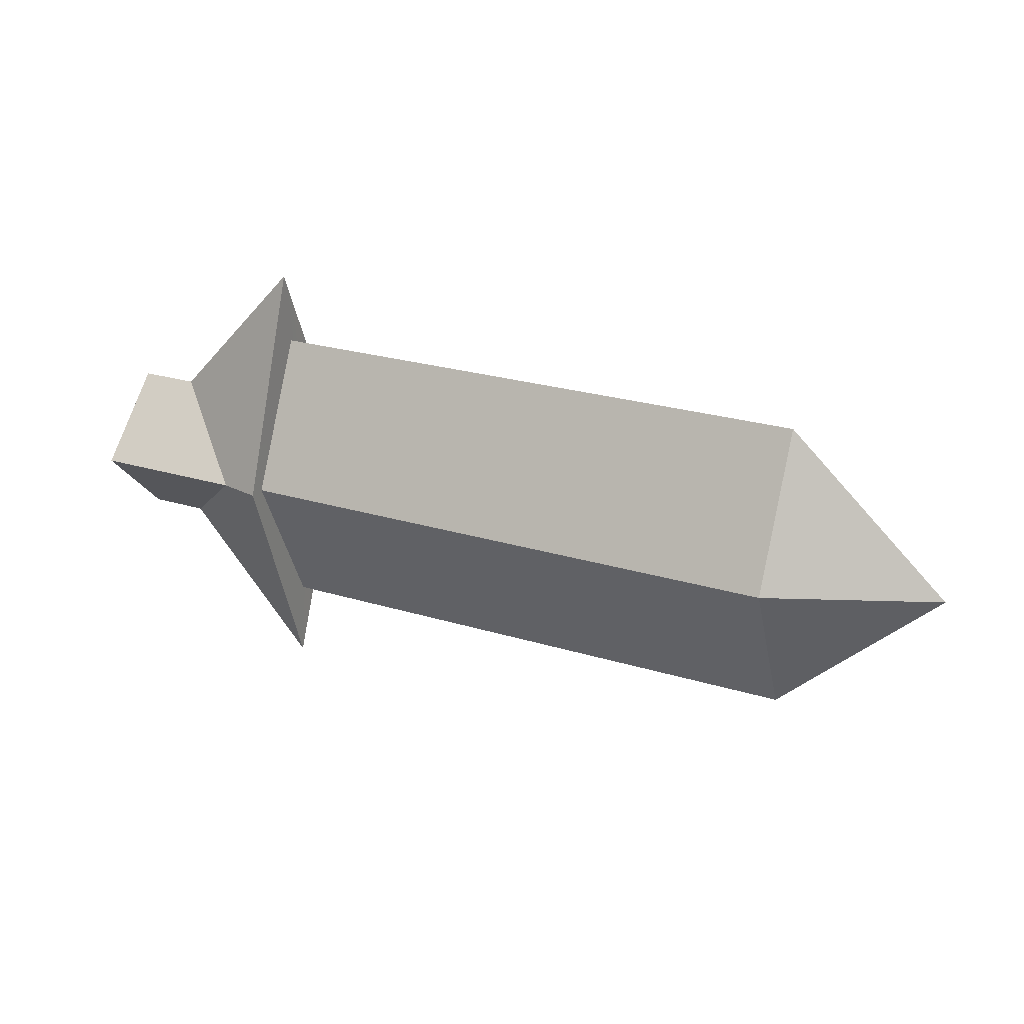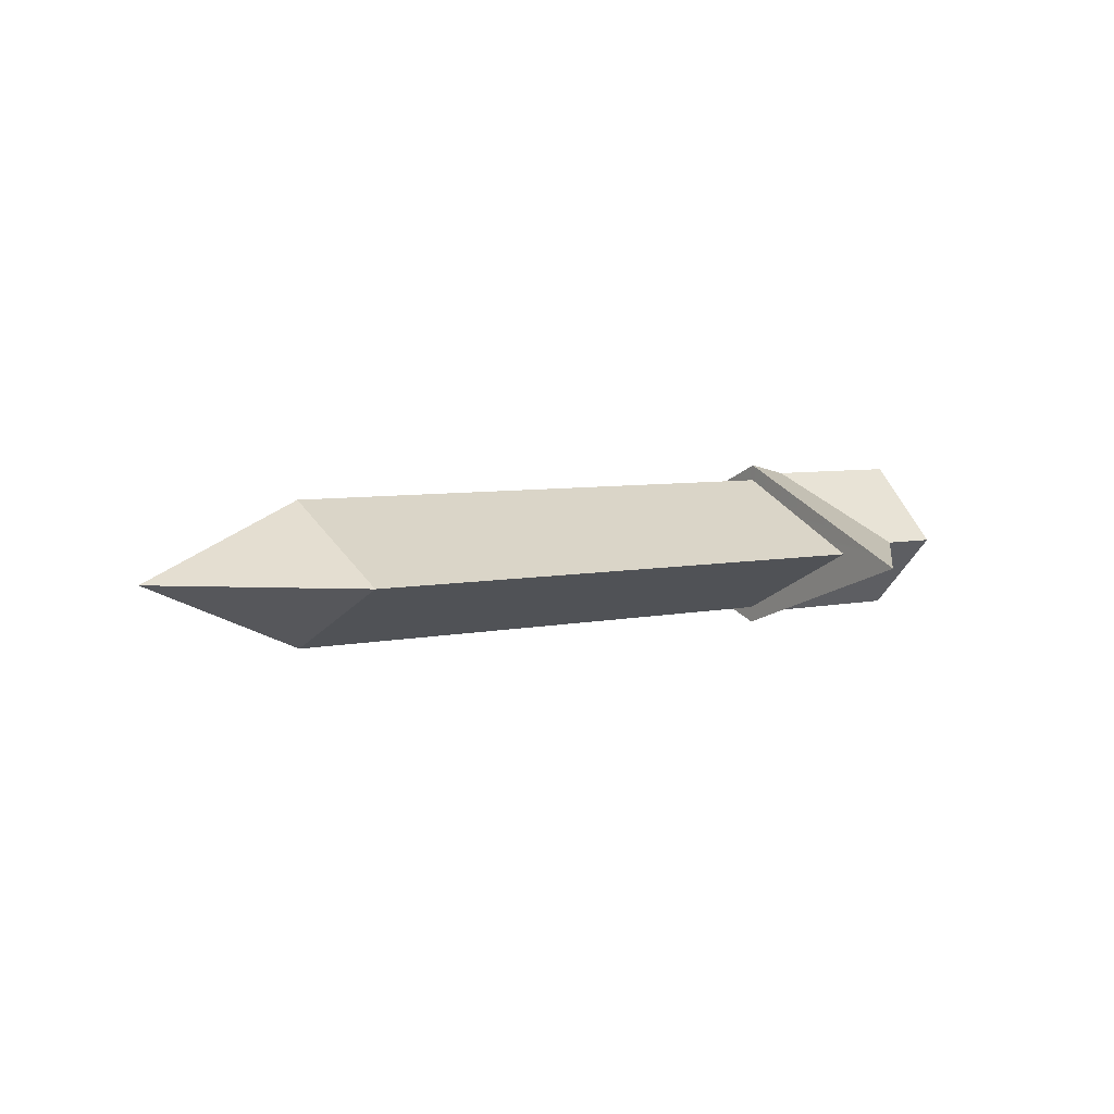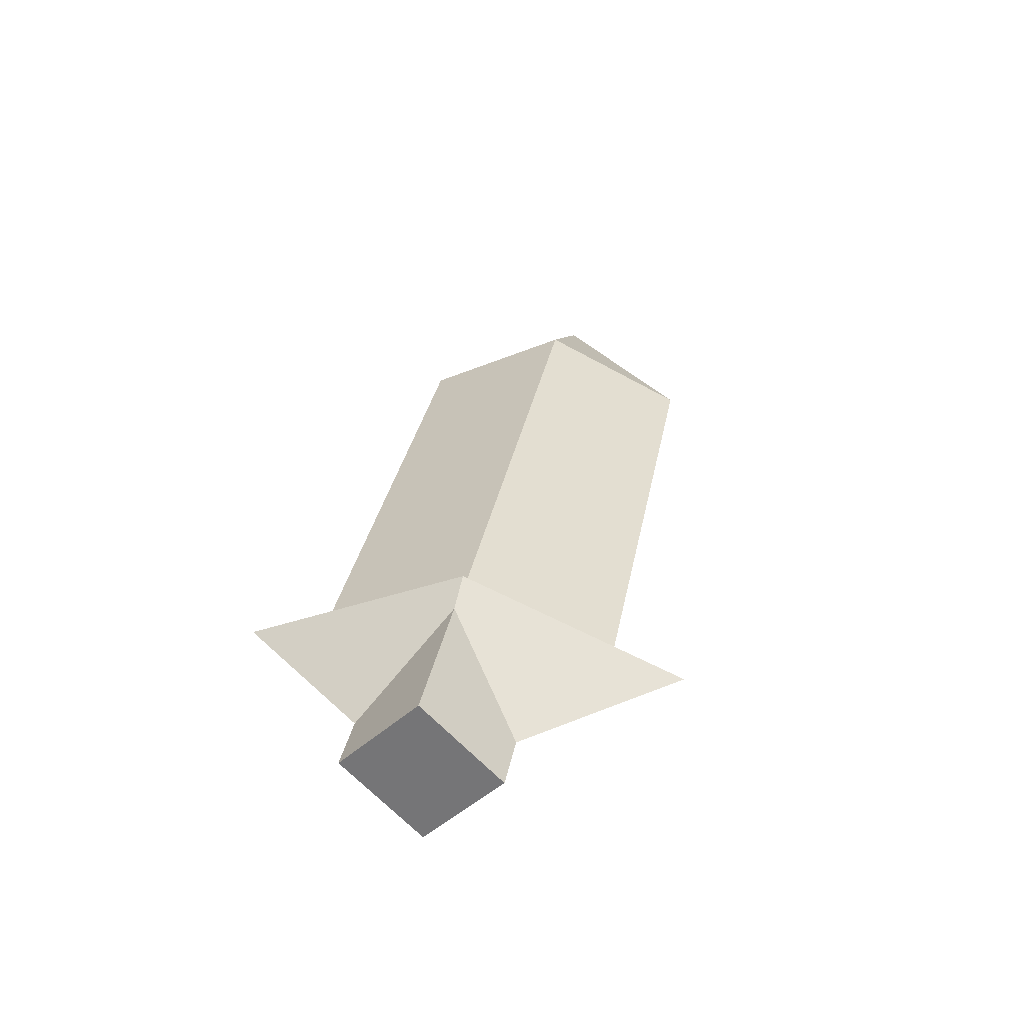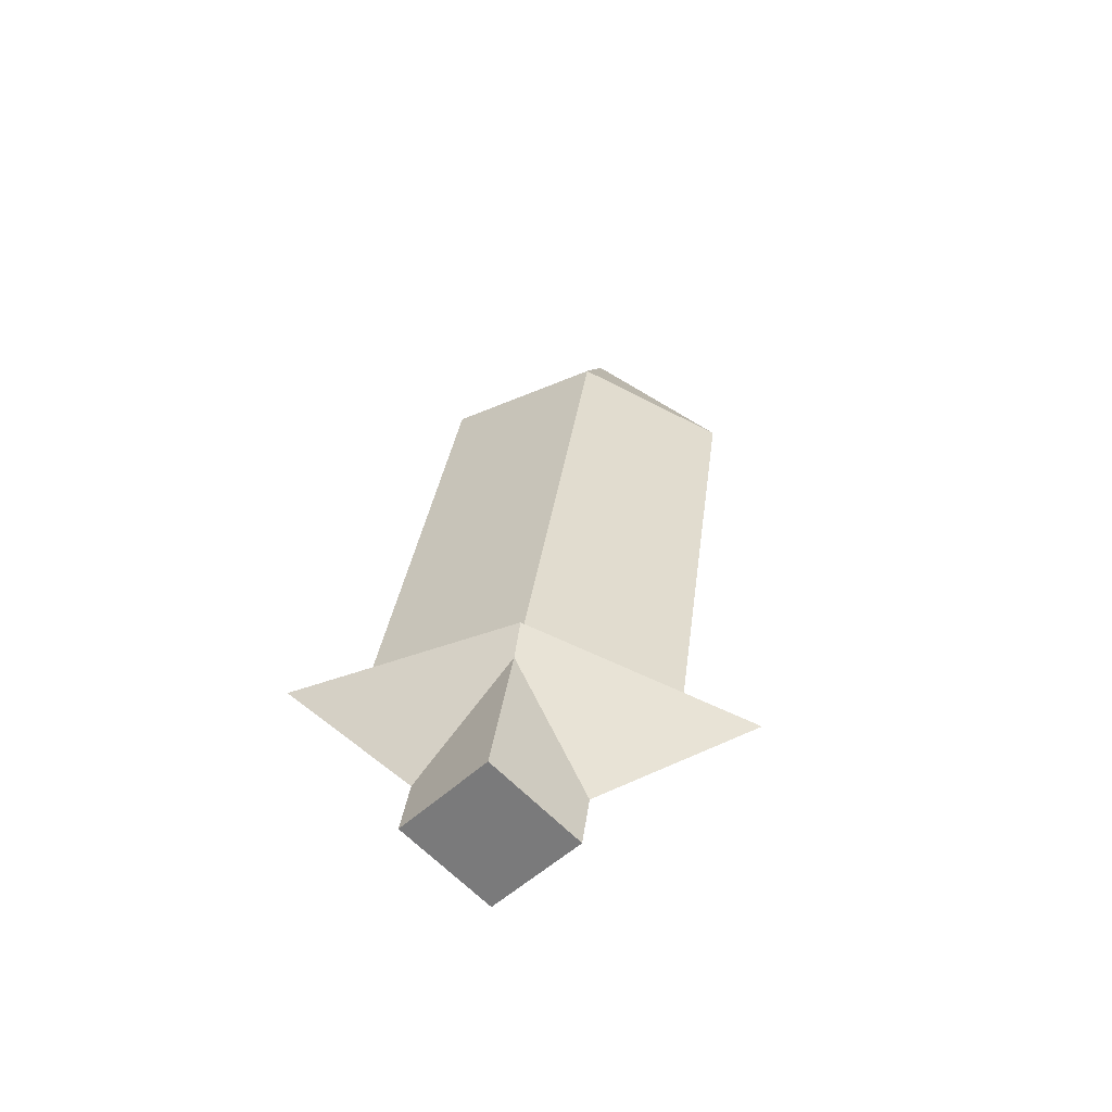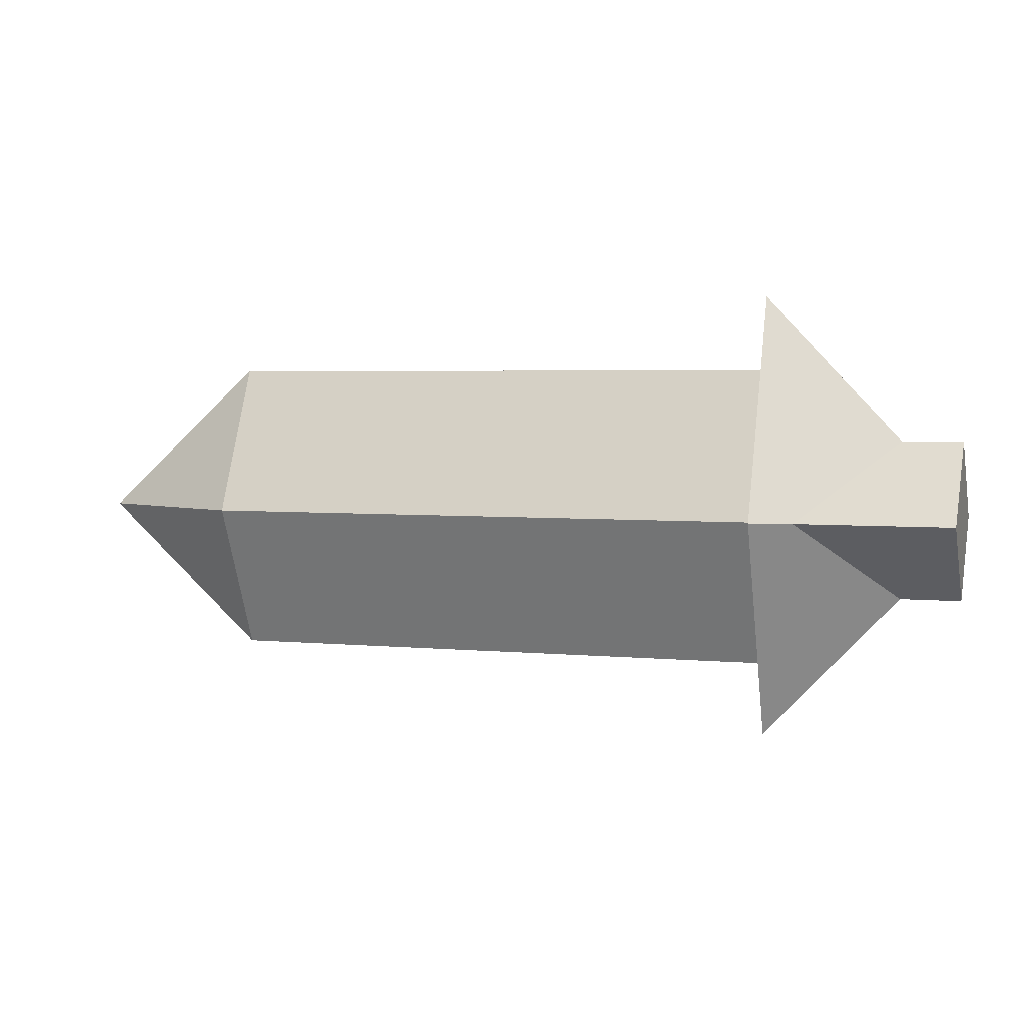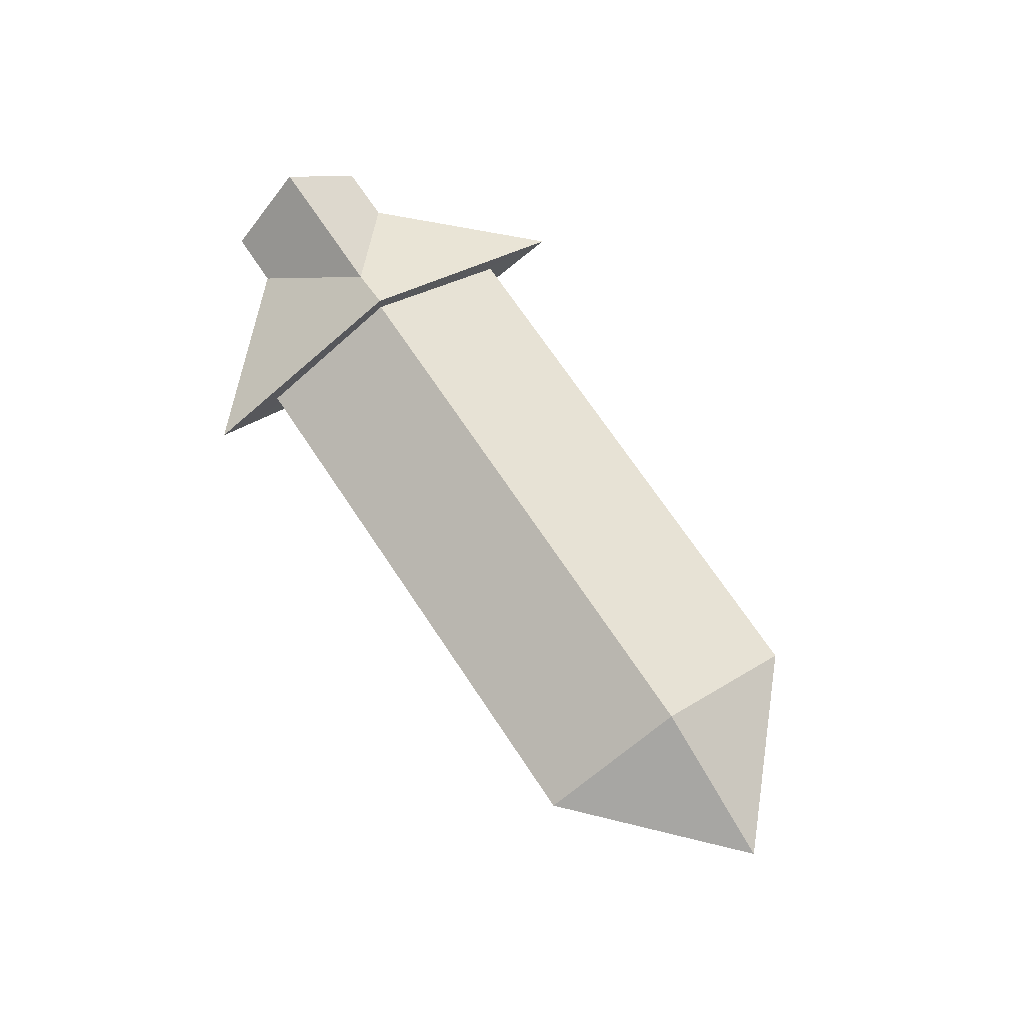
<metadata>
{"format":"obj","ext":"obj","renderer":"f3d","projection":"perspective","resolution":1024,"background":"white","views":[{"elev":24.3,"azim":-153.1,"up":"+Y"},{"elev":5.6,"azim":-34.9,"up":"+Z"},{"elev":31.7,"azim":100.4,"up":"+Z"},{"elev":30.8,"azim":96.9,"up":"+Z"},{"elev":4.0,"azim":17.6,"up":"+Y"},{"elev":71.8,"azim":-123.9,"up":"+Z"}]}
</metadata>
<code>
g Skuladin Sword
v -4.293 -0.3753 2.355
v -4.293 0.07327 2.139
v -4.782 0.07327 2.355
v -4.782 0.07327 2.355
v -4.293 0.07327 2.139
v -4.293 0.5219 2.355
v -4.782 0.07327 2.355
v -4.293 0.5219 2.355
v -4.293 0.07327 2.571
v -4.293 0.07327 2.571
v -4.293 -0.3753 2.355
v -4.782 0.07327 2.355
v -4.293 0.5219 2.355
v -4.293 0.07327 2.139
v -2.577 0.07327 2.139
v -2.577 0.5219 2.355
v -4.293 0.07327 2.571
v -4.293 0.5219 2.355
v -2.577 0.5219 2.355
v -2.577 0.07327 2.571
v -2.577 -0.3753 2.355
v -2.577 0.07327 2.139
v -4.293 0.07327 2.139
v -4.293 -0.3753 2.355
v -2.577 0.07327 2.571
v -2.577 -0.3753 2.355
v -4.293 -0.3753 2.355
v -4.293 0.07327 2.571
v -2.58 -0.5997 2.328
v -2.164 -0.1626 2.355
v -2.45 0.07327 2.119
v -2.577 0.07327 2.089
v -2.577 0.07327 2.621
v -2.45 0.07327 2.59
v -2.164 -0.1626 2.355
v -2.58 -0.5997 2.328
v -2.164 -0.1626 2.355
v -1.985 -0.1626 2.355
v -1.985 0.07327 2.119
v -2.45 0.07327 2.119
v -2.45 0.07327 2.59
v -1.985 0.07327 2.59
v -1.985 -0.1626 2.355
v -2.164 -0.1626 2.355
v -2.58 0.7462 2.328
v -2.164 0.3092 2.355
v -2.45 0.07327 2.59
v -2.577 0.07327 2.621
v -2.577 0.07327 2.089
v -2.45 0.07327 2.119
v -2.164 0.3092 2.355
v -2.58 0.7462 2.328
v -1.985 0.07327 2.59
v -1.985 0.3092 2.355
v -1.985 -0.1626 2.355
v -1.985 0.07327 2.119
v -2.164 0.3092 2.355
v -1.985 0.3092 2.355
v -1.985 0.07327 2.59
v -2.45 0.07327 2.59
v -2.45 0.07327 2.119
v -1.985 0.07327 2.119
v -1.985 0.3092 2.355
v -2.164 0.3092 2.355
v -2.577 -0.3753 2.355
v -2.58 -0.5997 2.328
v -2.577 0.07327 2.089
v -2.577 0.07327 2.139
v -2.577 0.07327 2.571
v -2.58 0.7462 2.328
v -2.577 0.07327 2.621
v -2.577 0.5219 2.355
g Skuladin Sword_0
f 3 2 1
f 6 5 4
f 9 8 7
f 12 11 10
f 15 14 13
f 16 15 13
f 19 18 17
f 20 19 17
f 23 22 21
f 24 23 21
f 27 26 25
f 28 27 25
g Skuladin Sword_1
f 31 30 29
f 32 31 29
f 35 34 33
f 36 35 33
f 39 38 37
f 40 39 37
f 43 42 41
f 44 43 41
f 47 46 45
f 48 47 45
f 51 50 49
f 52 51 49
f 55 54 53
f 55 56 54
f 59 58 57
f 60 59 57
f 63 62 61
f 64 63 61
f 67 66 65
f 68 67 65
f 65 66 69
f 70 67 68
f 66 71 69
f 72 70 68
f 69 71 72
f 71 70 72

</code>
